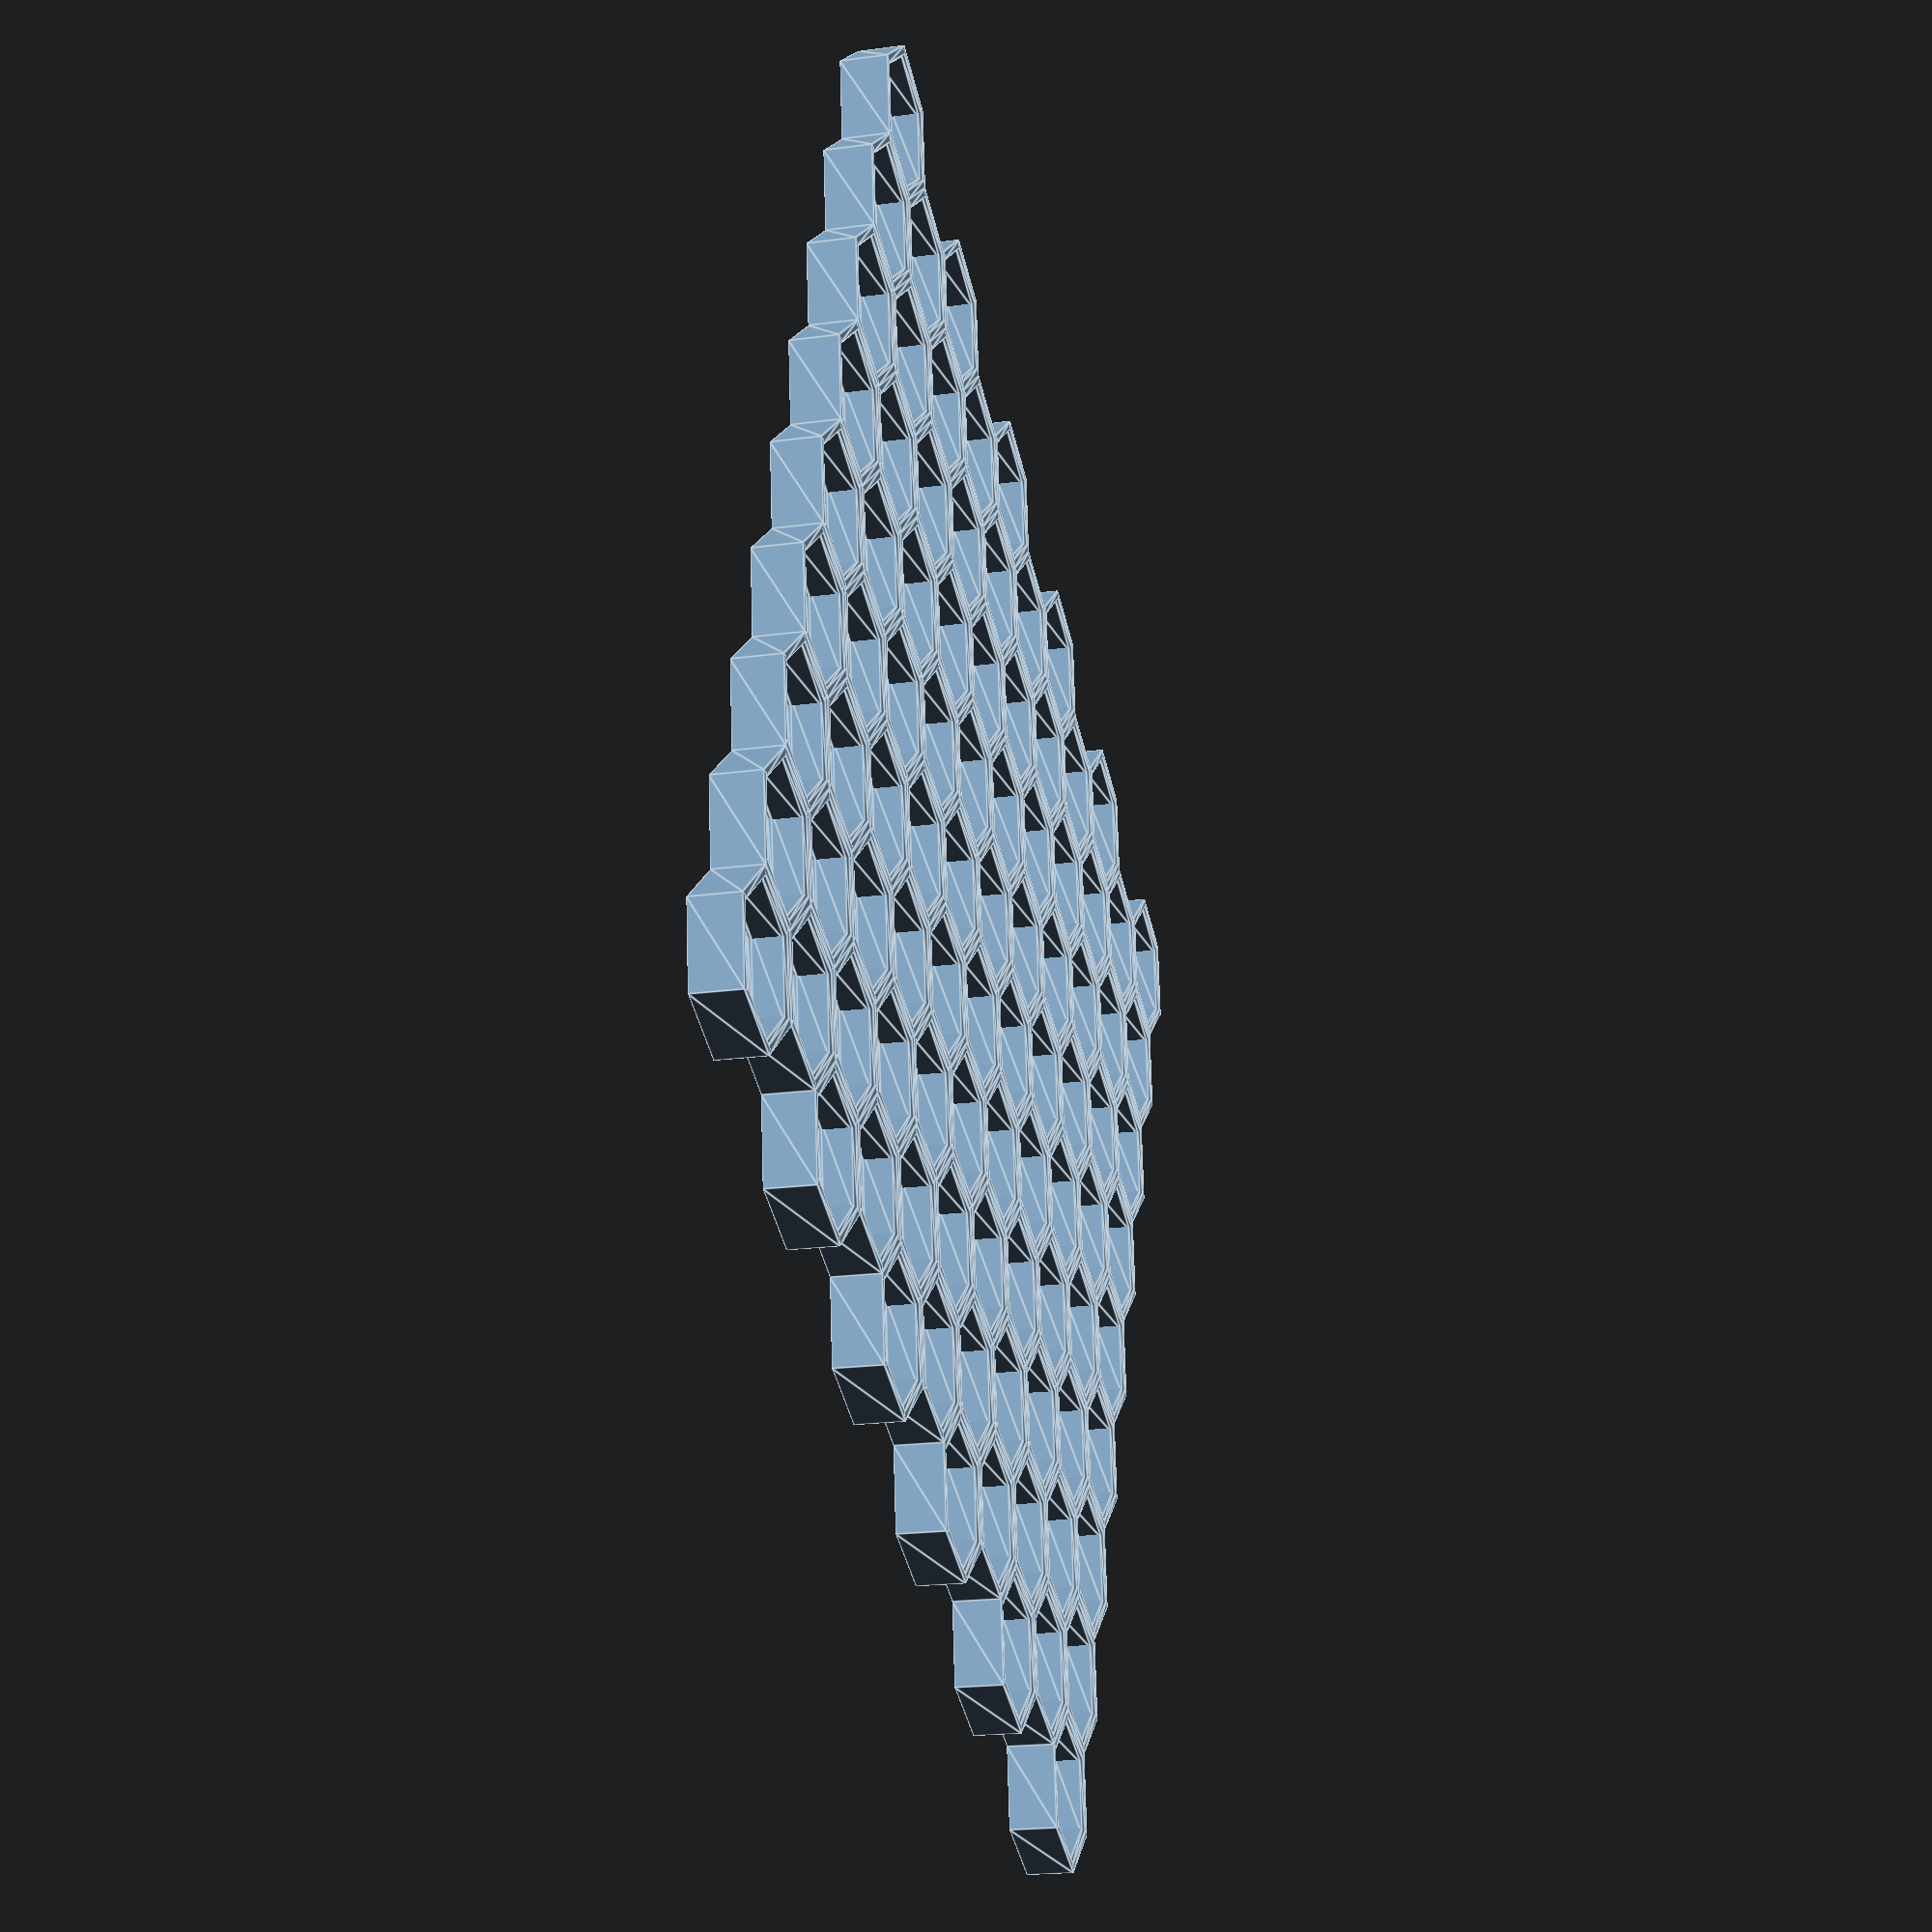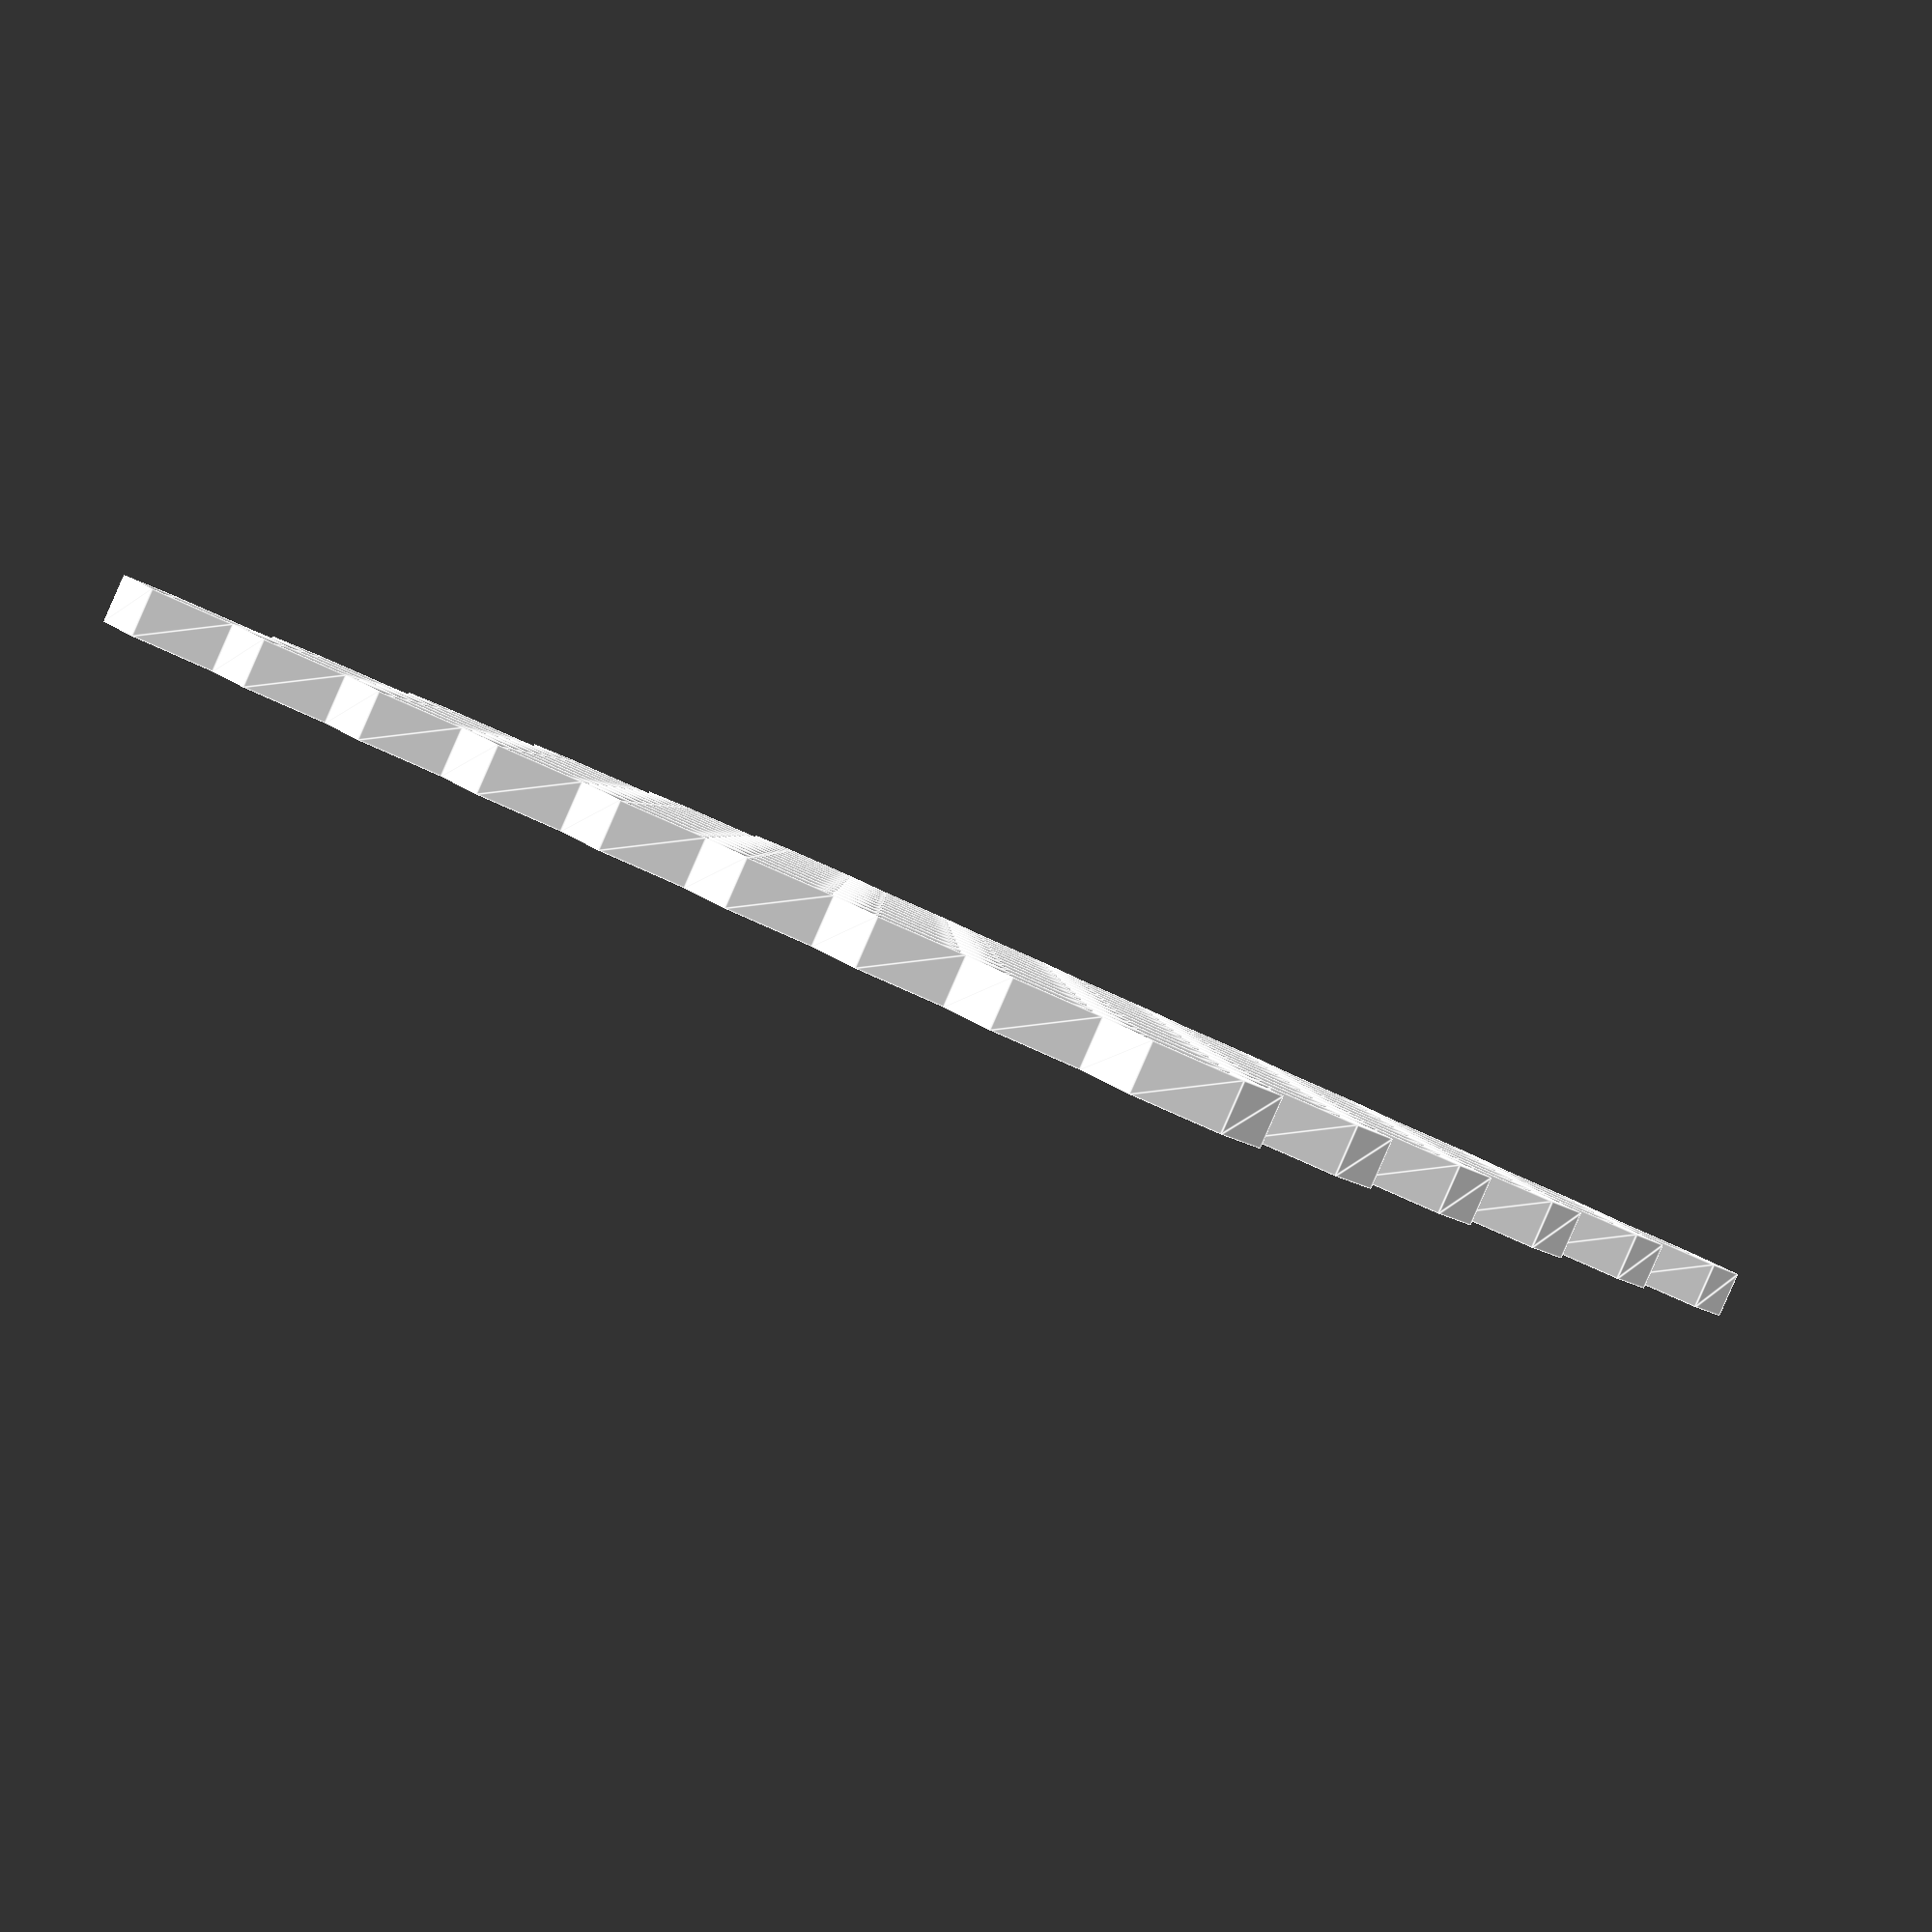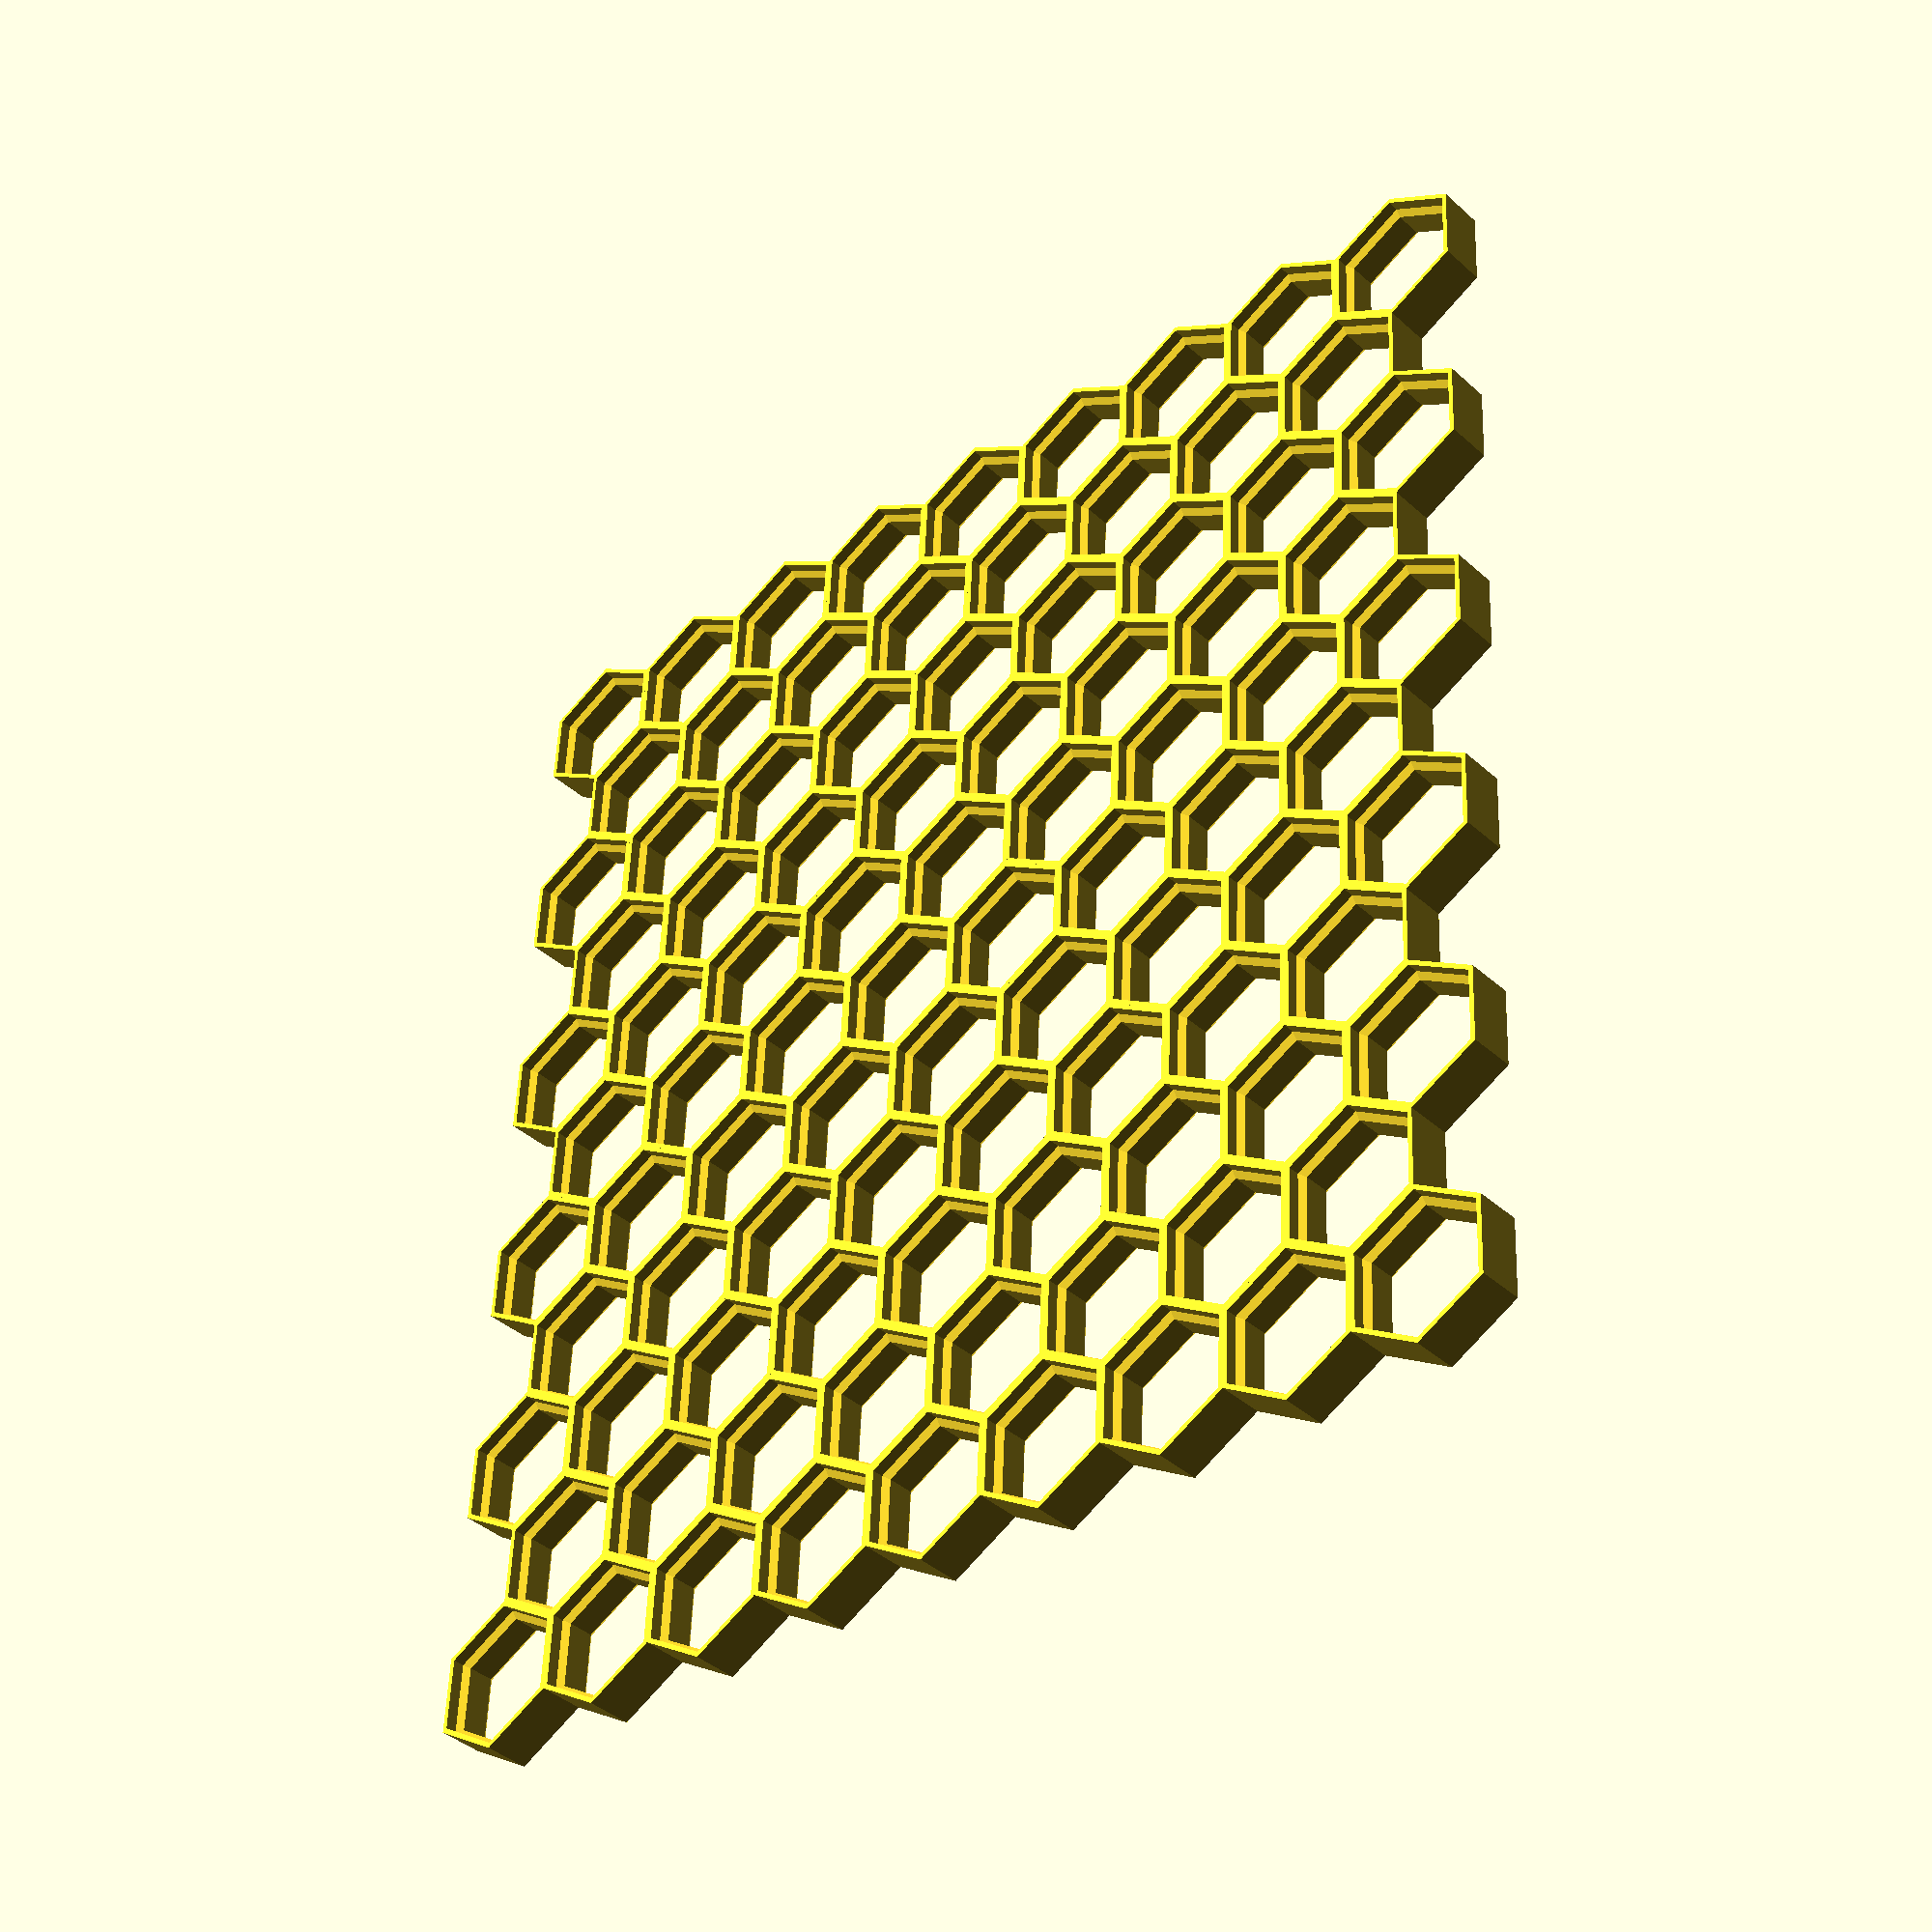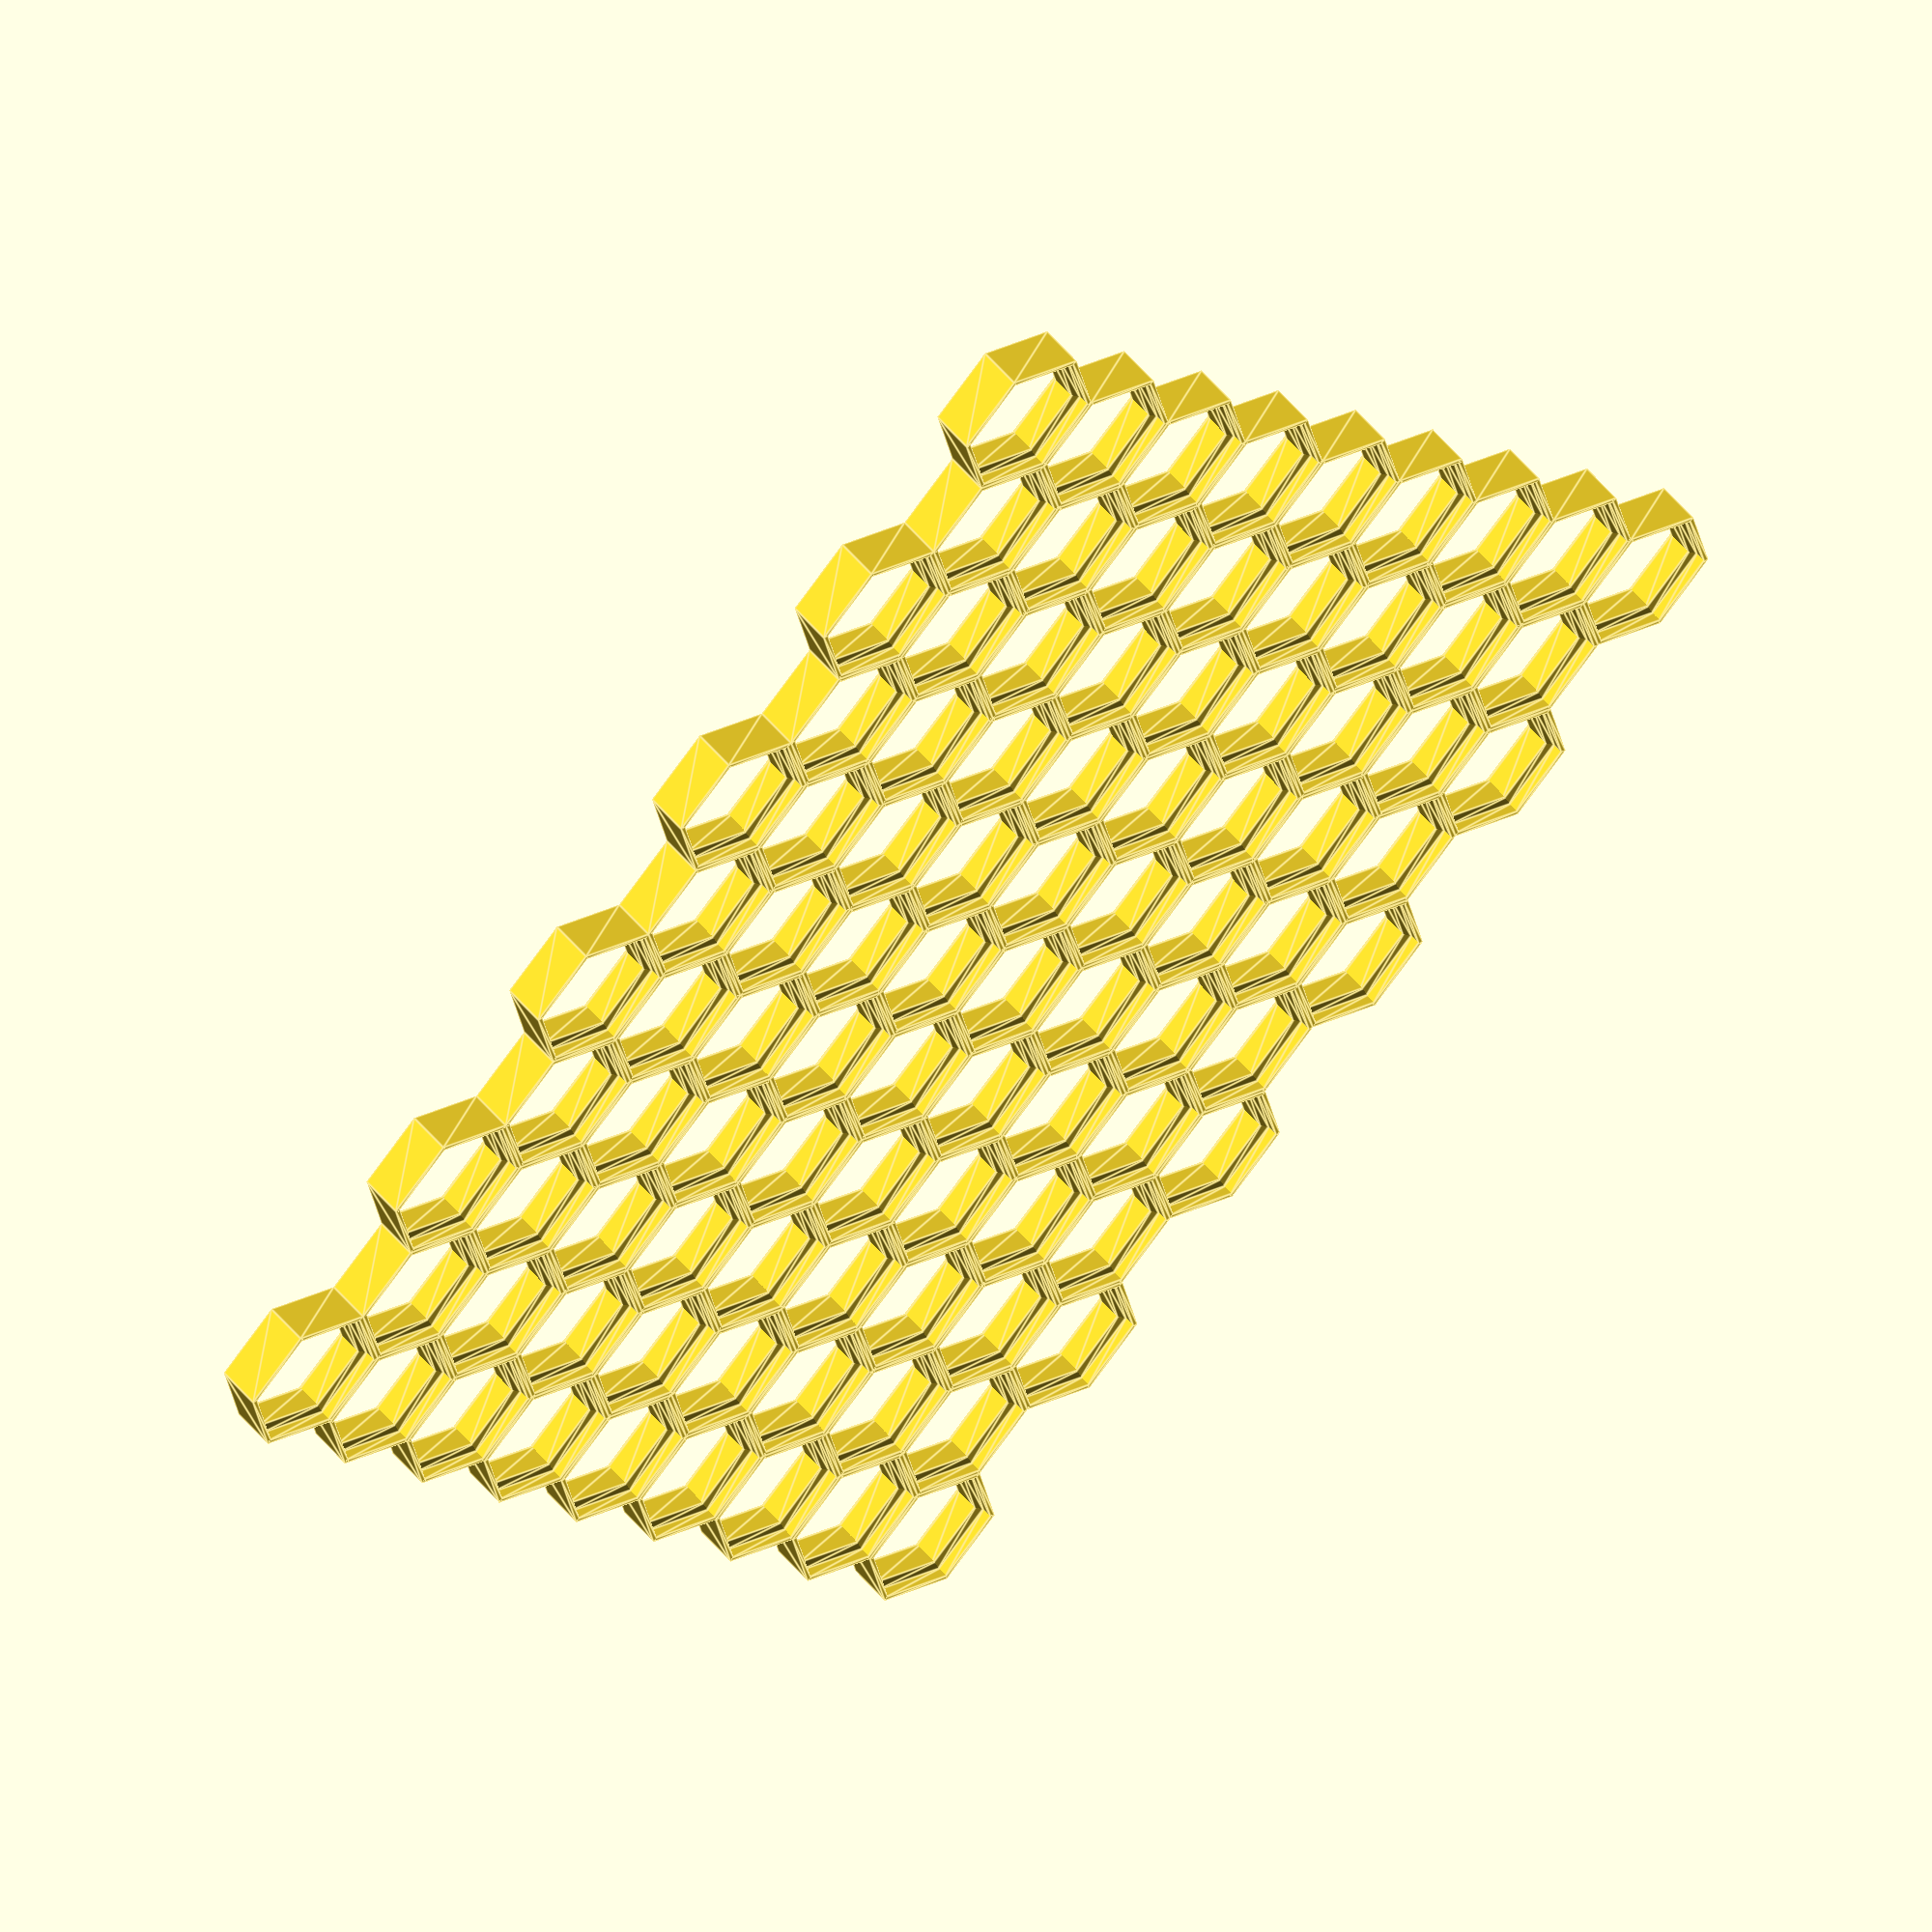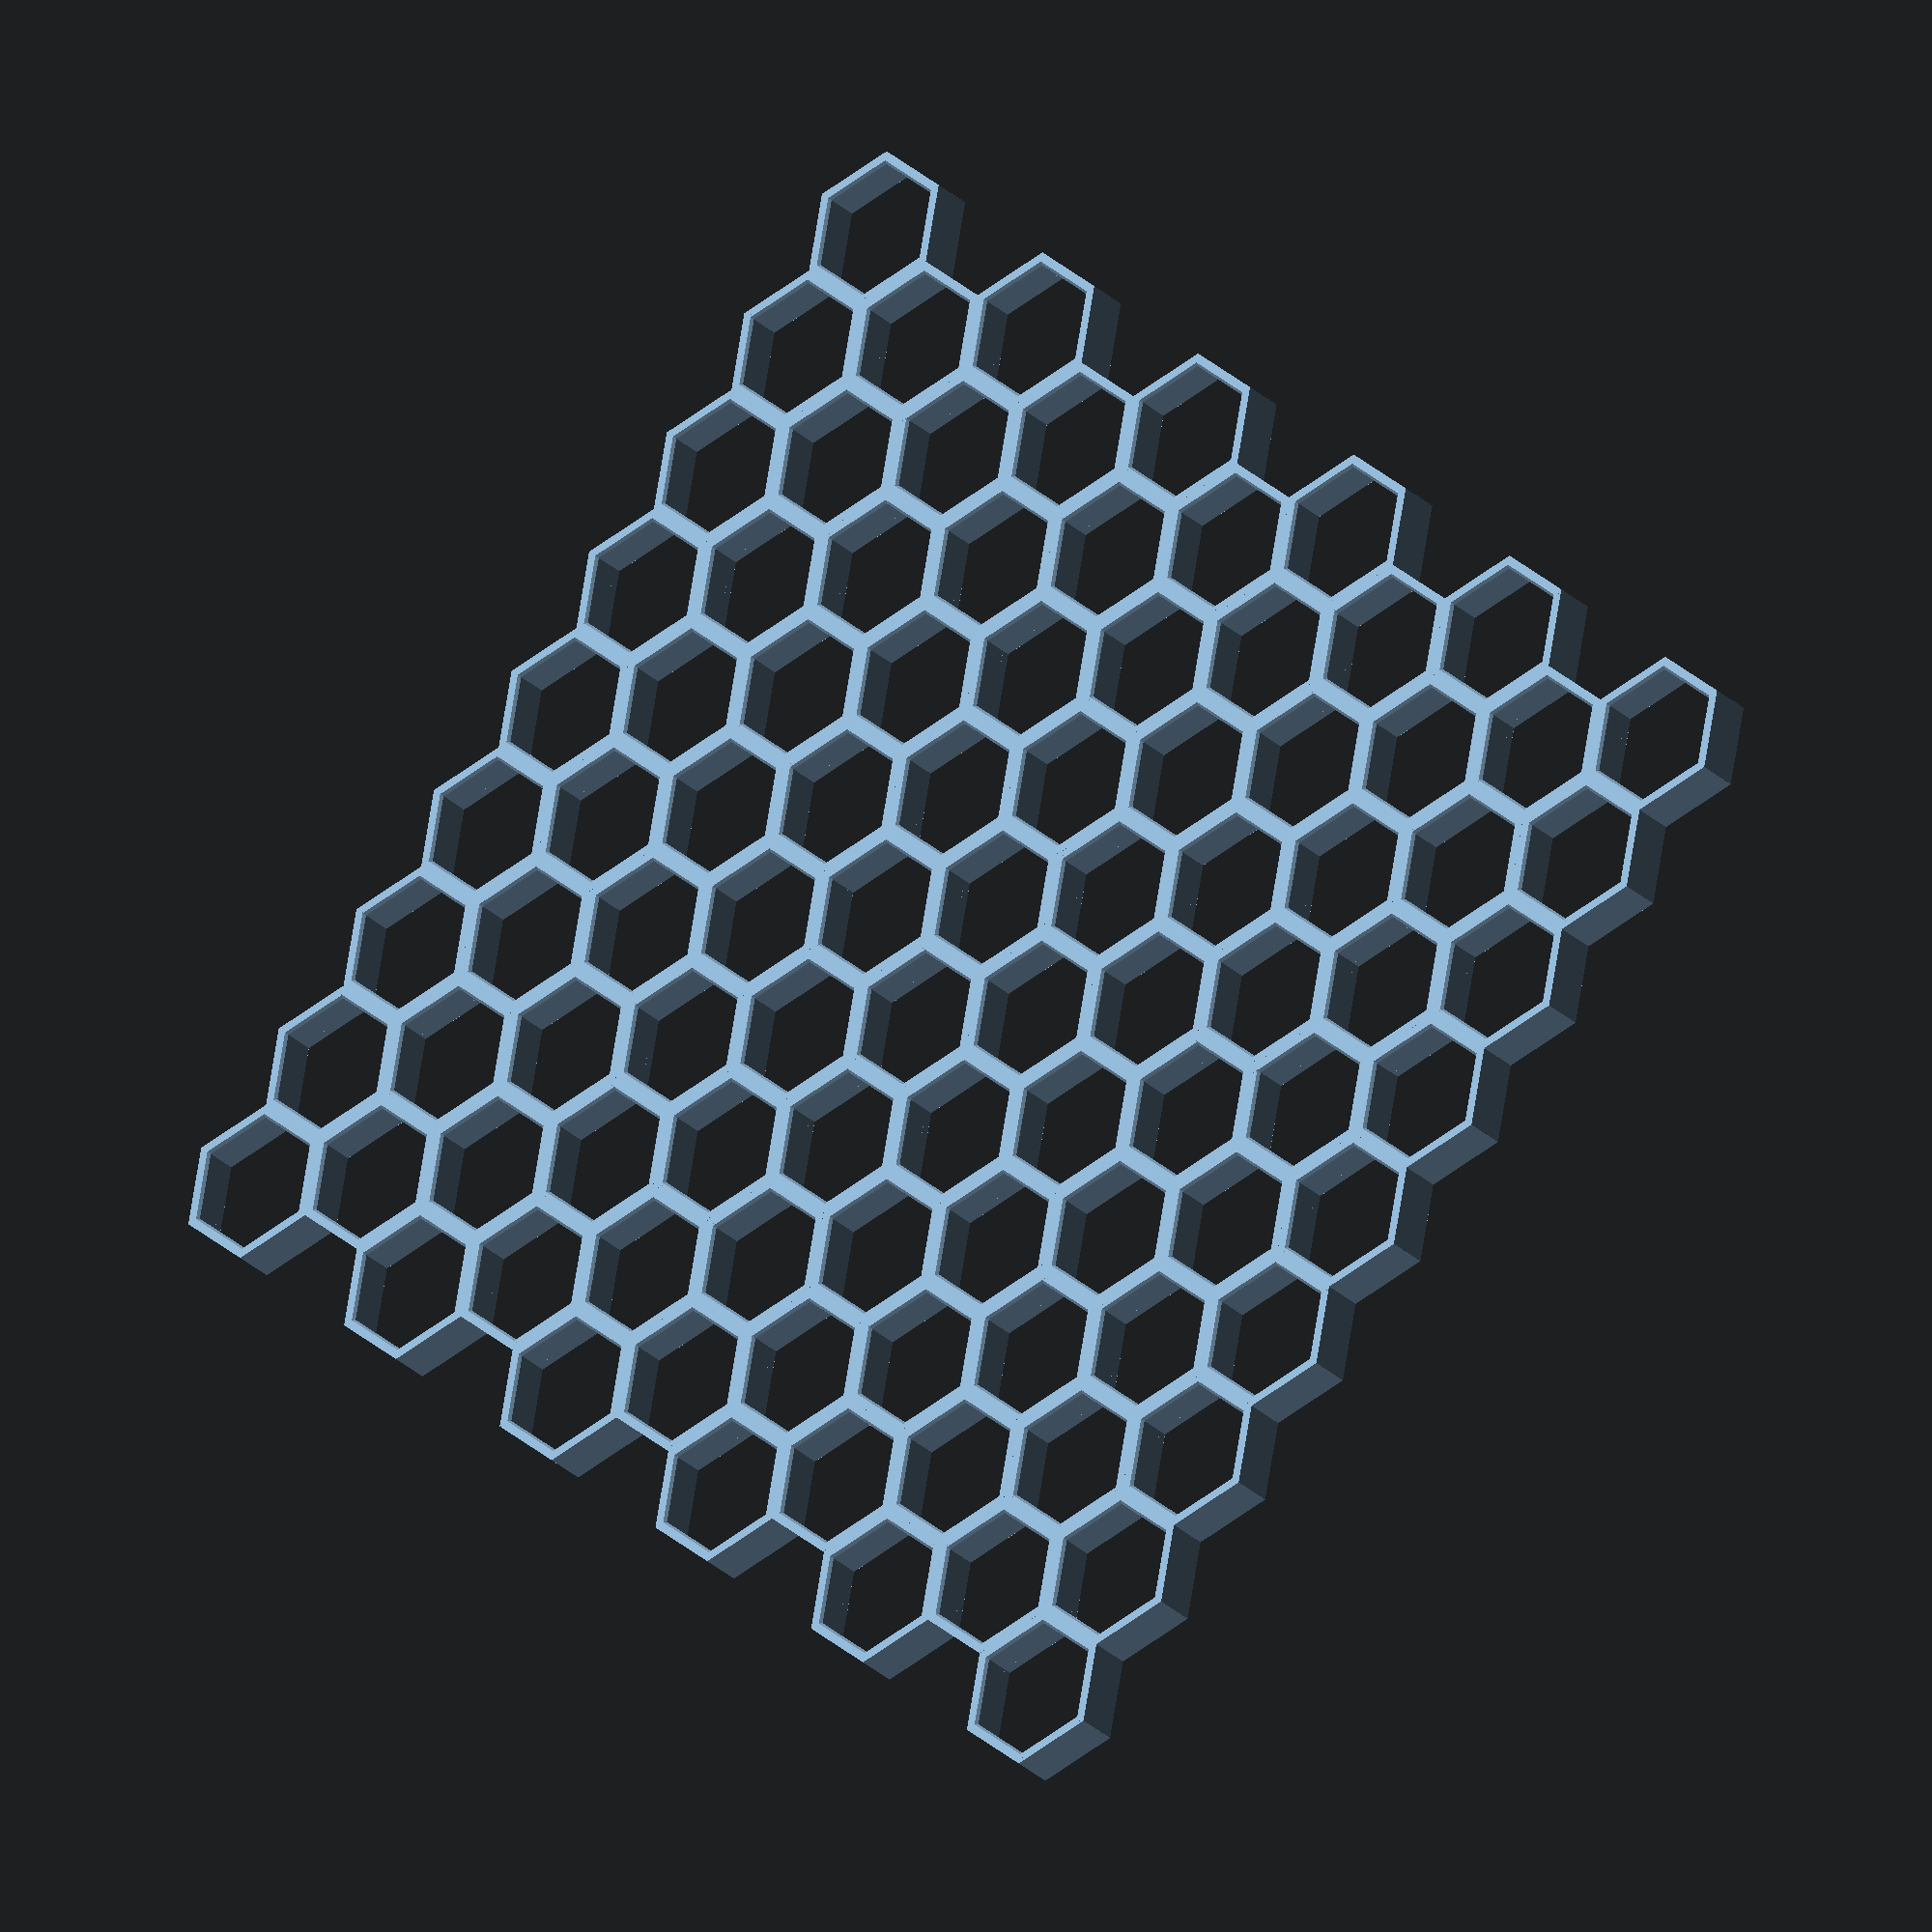
<openscad>
// https://www.printables.com/model/1430719-customizable-honeycomb-wall-size-layout-thickness/files

/*[ Hex unit size ]*/

//Width of the hexagon's hole (flat side to flat side)
hole_width = 20;
//Thickness of the thicker wall forming each hexagon. The thinner one is 1mm less.
wall_thickness = 1.8; //default: 1.8

/*[ Grid size settings ]*/
//Prusa CoreOne: 240x220
max_grid_width = 240;
max_grid_height = 220;

/*[ Grid shape ]*/
//If checked, ignores custom column sizes and fills grid to maximum size.
fill = true;
flip_staggering = false;
//Amount of hexagons per column. Each entry defines a one column, where the number specifies the amount of hex units that will be generated for the respective column. (Ignored if "fill" is checked)
columns = [3, 5, 8, 6, 4, 3, 4, 5, 6];

//Optional: Offset for each column. This will ignore grid size limits.
include_offsets = false;
column_offsets = [0, -2, -3, -1, 0, 2, 4];

//Optional: Gaps for each column.
include_gaps = false;
column_gaps = [[], [3, 4], [4, 5], [2]];

//Optional: Solid bottom for each column.
// If you add solid sections, you may want to change the "depth" of the grid
// from "8" to "8 + solid_height" to ensure that inserts can still be locked in.
include_solids = false;
solid_height = 1;
depth = 8; //Depth of the grid, default: 8
column_solids = [[], [], [for (i = [3:1:7]) i], [for (i = [2:1:7]) i]];

/*[ Flat edges ]*/
edge_left = false;
edge_top = false;
edge_right = false;
edge_bottom = false;

//Calculated global variables
//Hexagon dimensions
hex_inner_r = hole_width / sqrt(3); //Inner radius/side length (center to point)
hex_h = hole_width + wall_thickness * 2; //Outer side to side distance
hex_s = hex_h / sqrt(3); //Outer radius/side length 
hex_d = 2 * hex_s; //Outer diameter (point to point)
hex_t = hex_s / 2;
//Grid dimensions
max_grid_hexagons_x = fill ? floor(max_grid_width / (hex_d - hex_t) + (edge_left ? 0.5 : 0) + (edge_right ? 0.5 : 0)) : len(columns);
max_grid_hexagons_y = fill ? floor(max_grid_height / hex_h + (edge_top ? 0.5 : 0) + (edge_bottom ? 0.5 : 0)) : max(columns);
max_grid_hexagons_y_lo = fill ? floor(max_grid_height / hex_h - 0.5 + (edge_top ? 0.5 : 0) + (edge_bottom ? 0.5 : 0)) : (max(columns) - 0.5);
total_width = max_grid_hexagons_x * (hex_d - hex_t) + hex_t;
total_height = hex_h * max(max_grid_hexagons_y - 0.5, max_grid_hexagons_y_lo);

translate([edge_left ? 0 : hex_s, edge_top ? 0 : -hex_h / 2, 0])
  grid(columns, include_offsets ? column_offsets : [], include_gaps ? column_gaps : [], include_solids ? column_solids : [], depth, hole_width, wall_thickness, fill);

module grid(cols, offsets, gaps, solids, height, hole_width, wall_width, fill) {
  for (hcol = [0:fill ? max_grid_hexagons_x - 1 : (len(cols) - 1)]) {
    for (hrow = [0:(fill ? (max_grid_hexagons_y - 1) : (cols[hcol] - 1))]) {
      skip = hcol < len(gaps) && len(search(hrow + 1, gaps[hcol])) > 0;
      solid_t = hcol < len(solids) && len(search(hrow + 1, solids[hcol])) > 0;
      if (!skip) {
        offset_value = hcol > len(offsets) - 1 ? 0 : offsets[hcol];

        lo = (hcol + (flip_staggering ? 1 : 0)) % 2;
        x = (hex_d - hex_t) * hcol;
        y = -(hex_h) * (hrow + offset_value + lo / 2);

        if (hcol < max_grid_hexagons_x && hrow < (lo == 0 ? max_grid_hexagons_y : max_grid_hexagons_y_lo)) {
          left = edge_left && hcol == 0;
          top = edge_top && hrow == 0 && hcol % 2 == (flip_staggering ? 1 : 0);
          right = edge_right && hcol == max_grid_hexagons_x - 1;
          bottom = edge_bottom && hrow + 1 == (lo == 0 ? max_grid_hexagons_y : max_grid_hexagons_y_lo) && -y + hex_h > total_height + 0.001 && -y + hex_h / 2 <= total_height;
          translate([x, y, 0]) halfhex(height, hex_s, wall_width, hole_width, left, top, right, bottom, solid_t);
        }
      }
    }
  }
}

module halfhex(height, radius, wall_thickness, hole_width, left, top, right, bottom, solid_t) {
  difference() {
    union() {
      hex(height, radius, wall_thickness, hole_width, solid_t);
      if (left) translate([0, hex_h / 2, 0]) wall(depth, wall_thickness, hex_h);
      if (top) translate([hex_d / 2, 0, 0]) rotate([0, 0, -90]) wall(depth, wall_thickness, hex_d);
      if (right) translate([0, -hex_h / 2, 0]) rotate([0, 0, 180]) wall(depth, wall_thickness, hex_h);
      if (bottom) translate([-hex_d / 2, 0, 0]) rotate([0, 0, 90]) wall(depth, wall_thickness, hex_d);
    }
    if (left) translate([-hex_d / 2, -hex_h, 0]) cube([hex_d / 2, 2 * hex_h, depth]);
    if (top) translate([-hex_d / 2, 0, 0]) cube([hex_d, hex_h, depth]);
    if (right) translate([0, -hex_h, 0]) cube([hex_d / 2, 2 * hex_h, depth]);
    if (bottom) translate([-hex_d / 2, -hex_h, 0]) cube([hex_d, hex_h, depth]);
  }
}

module hex(height, radius, wall_thickness, hole_width, solid_t) {
  for (i = [0:5]) {
    rotate([0, 0, i * 60 + 30])
      translate([-hole_width / 2 - wall_thickness, radius / 2, 0])
        wall(height, wall_thickness, radius);
  }

  if (solid_t)
    translate([0, 0, depth - solid_height])
      linear_extrude(height=solid_height)
        polygon([for (i = [0:60:359]) [hex_s * cos(i), hex_s * sin(i)]]);
}

module wall(height, wall_thickness, length) {
  hmax = height;
  hmin = 5.1;
  hd = 6;
  tmax = wall_thickness;
  tmin = wall_thickness - 1;
  ft = 0.4; //fillet thickness
  fh = 0.5; //fillet height

  difference() {
    rotate([90, 0, 0])
      linear_extrude(length)
        polygon([[-0.01, 0], [-0.01, hmax], [tmin, hmax], [tmin, hd], [tmax, hmin], [tmax, fh], [tmax - ft, 0]]);
  }
}

</openscad>
<views>
elev=20.5 azim=157.0 roll=103.8 proj=p view=edges
elev=88.7 azim=299.2 roll=336.3 proj=p view=edges
elev=219.7 azim=92.8 roll=138.1 proj=p view=solid
elev=129.1 azim=316.9 roll=217.5 proj=o view=edges
elev=205.5 azim=319.2 roll=326.6 proj=o view=wireframe
</views>
